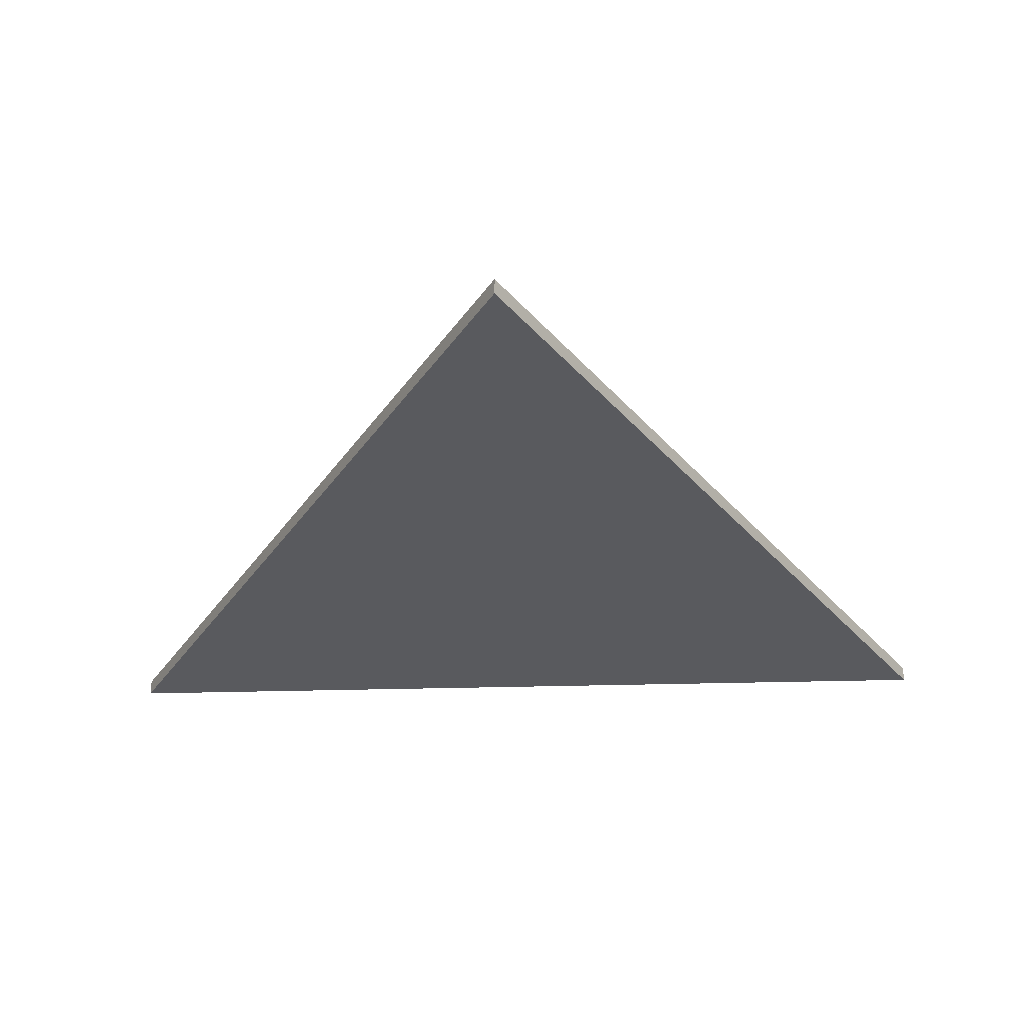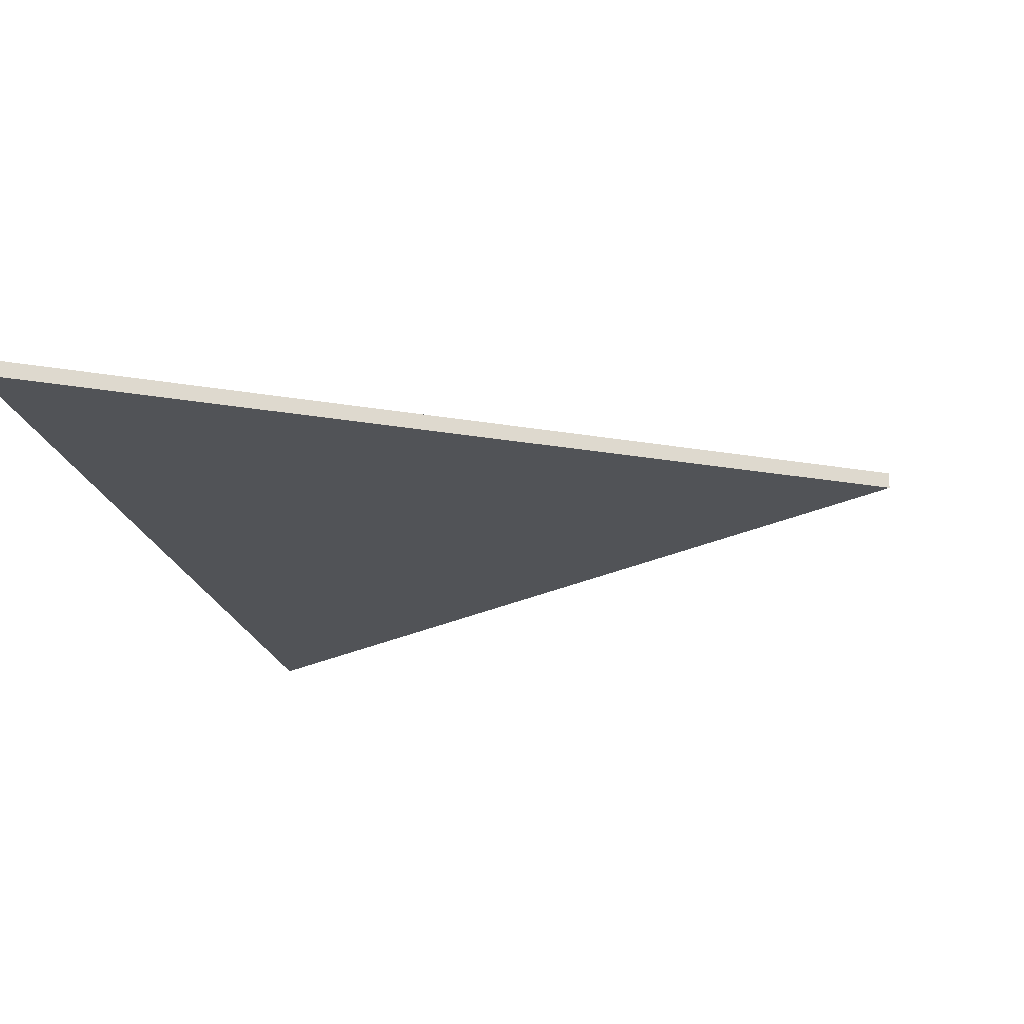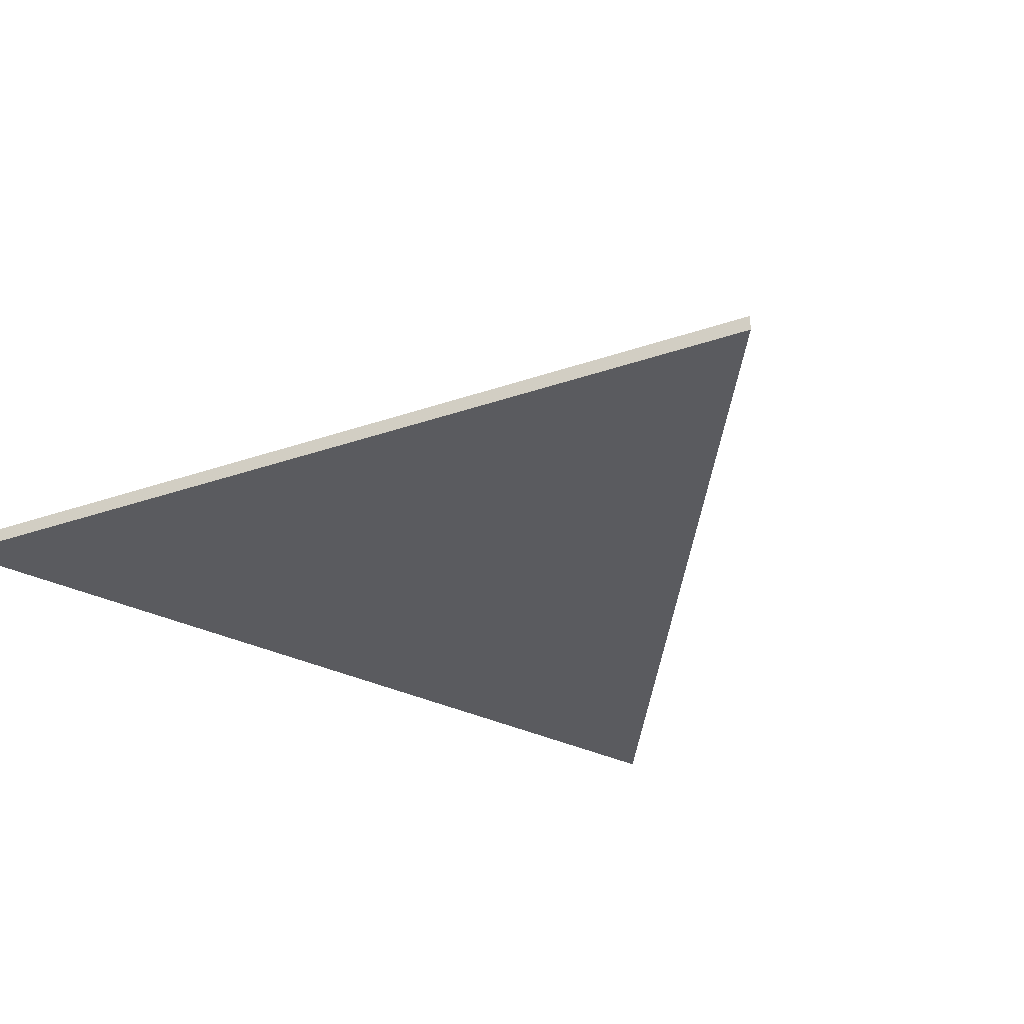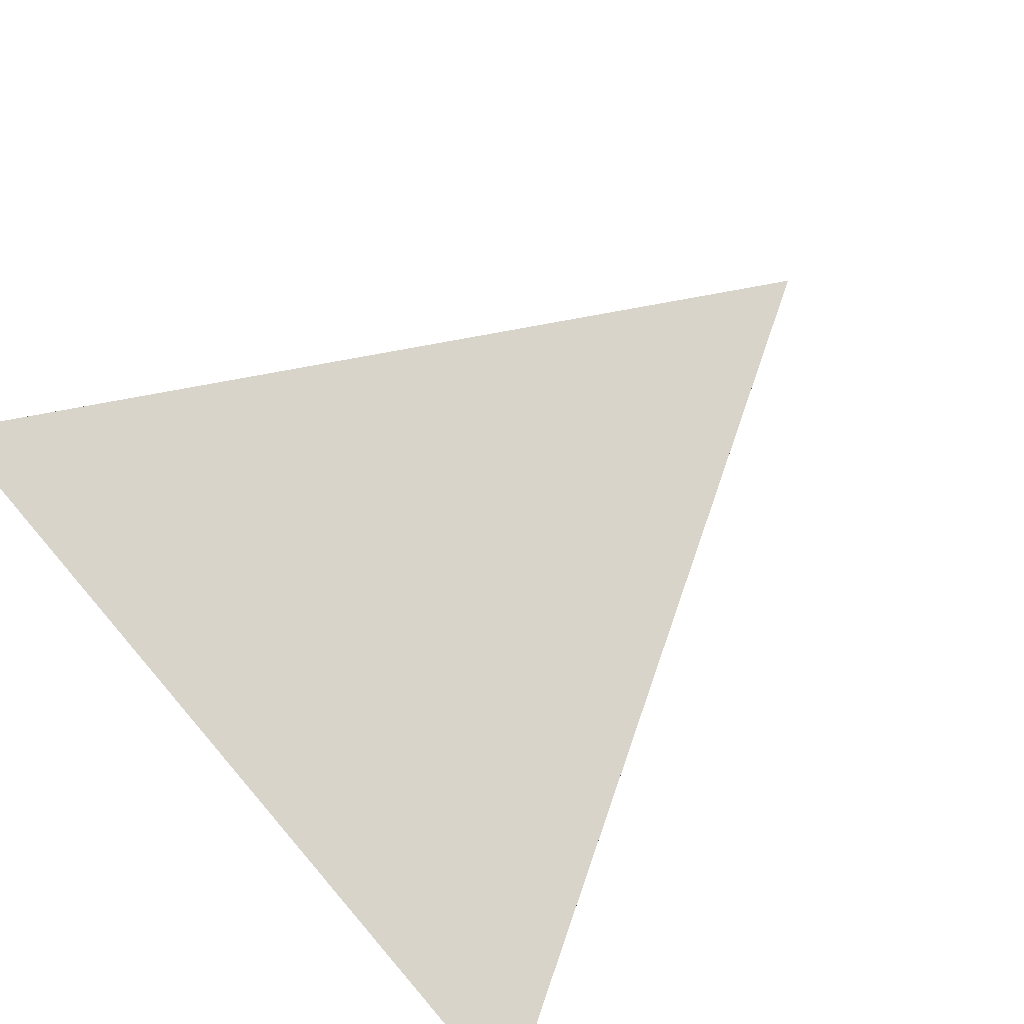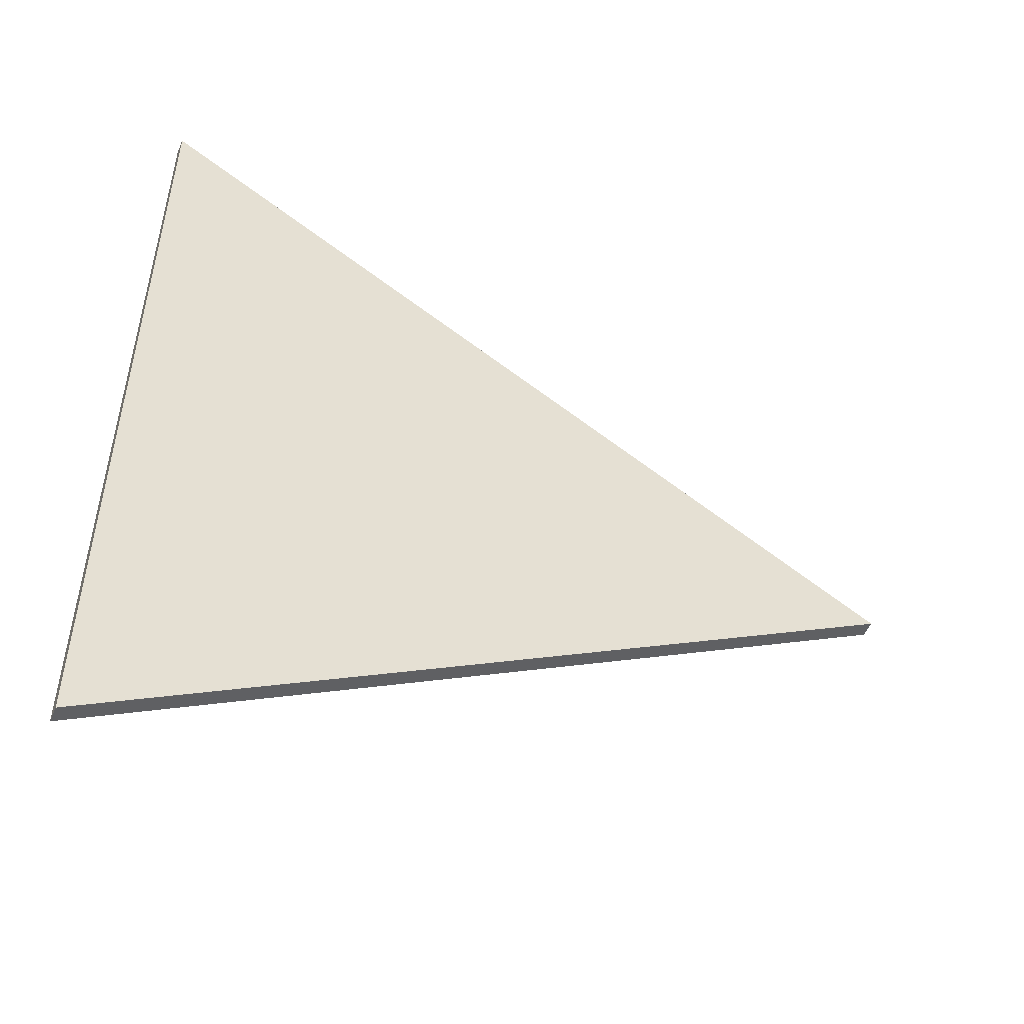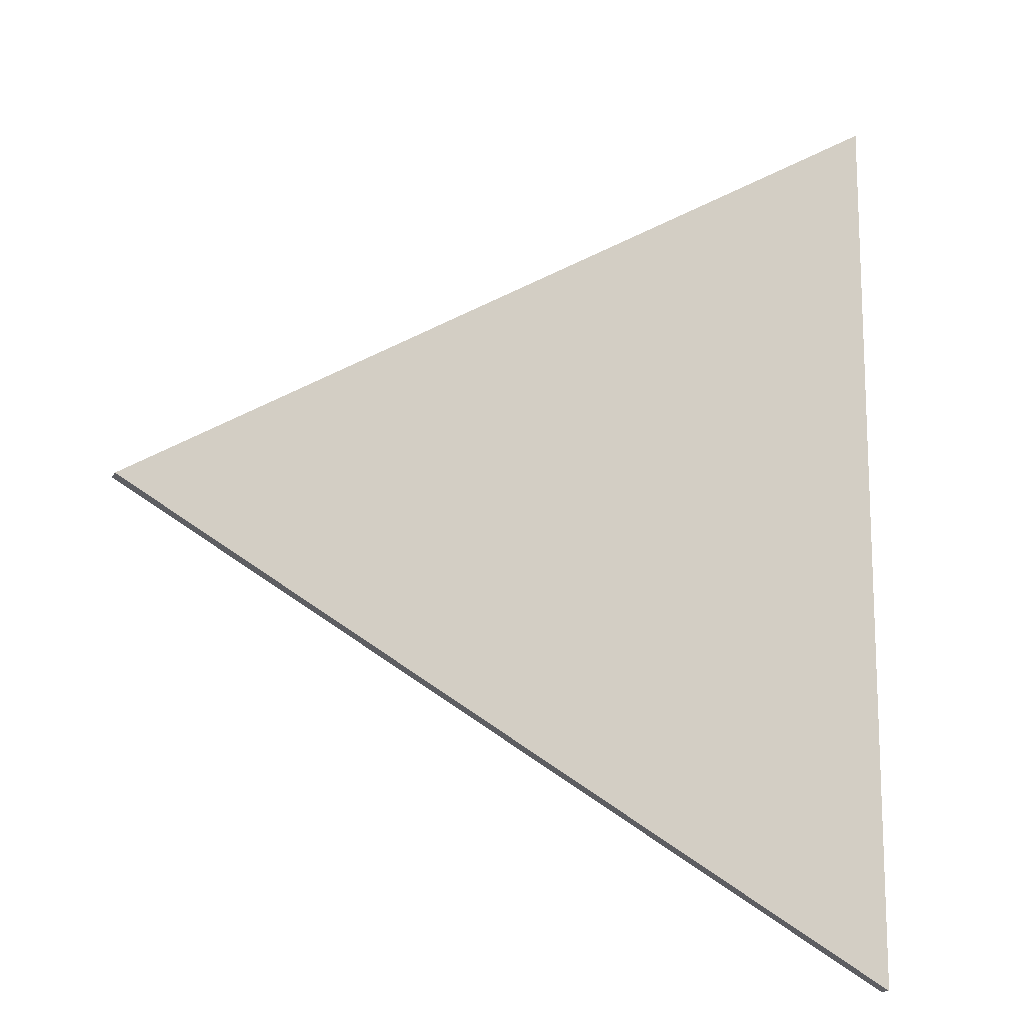
<metadata>
{"format":"obj","ext":"obj","renderer":"f3d","projection":"perspective","resolution":1024,"background":"white","views":[{"elev":-31.2,"azim":-87.7,"up":"+Y"},{"elev":-21.7,"azim":-167.3,"up":"+Y"},{"elev":-32.8,"azim":-124.3,"up":"+Y"},{"elev":75.1,"azim":139.3,"up":"+Y"},{"elev":-52.0,"azim":157.3,"up":"+Z"},{"elev":-14.6,"azim":-20.3,"up":"+Z"}]}
</metadata>
<code>
o Цилиндр
v 0.985 -0.03 -1.706
v 0.985 0.03 -1.706
v 0.985 -0.03 1.706
v 0.985 0.03 1.706
v -1.97 -0.03 -0
v -1.97 0.03 -0
f 1 2 4 3
f 3 4 6 5
f 4 2 6
f 5 6 2 1
f 1 3 5

</code>
